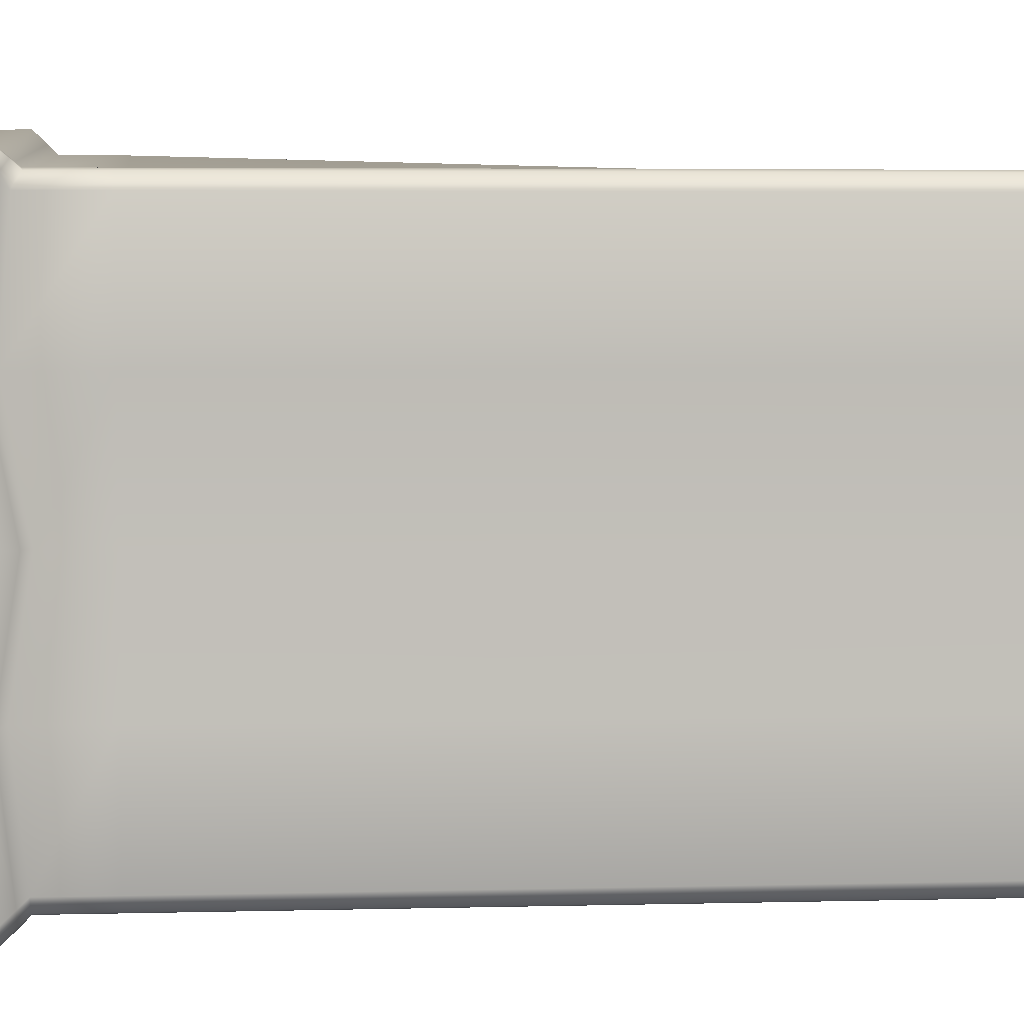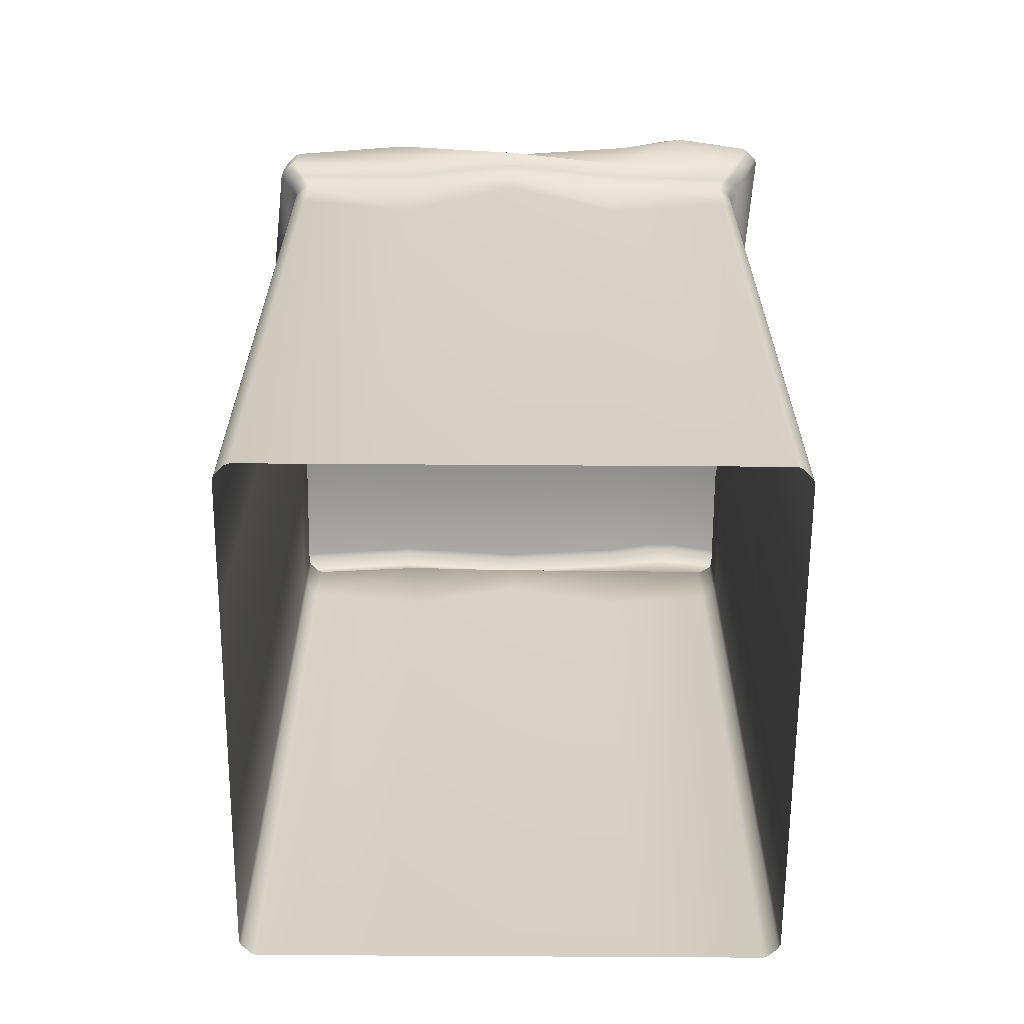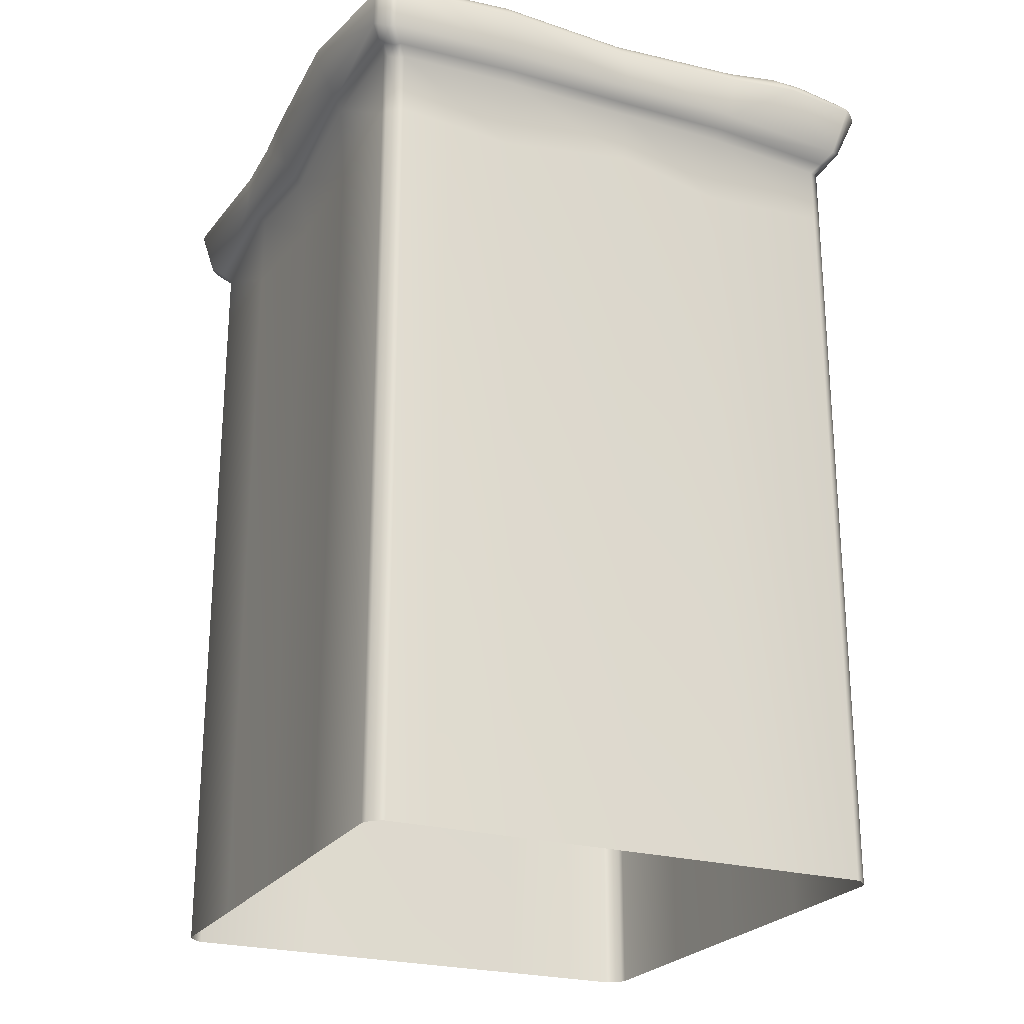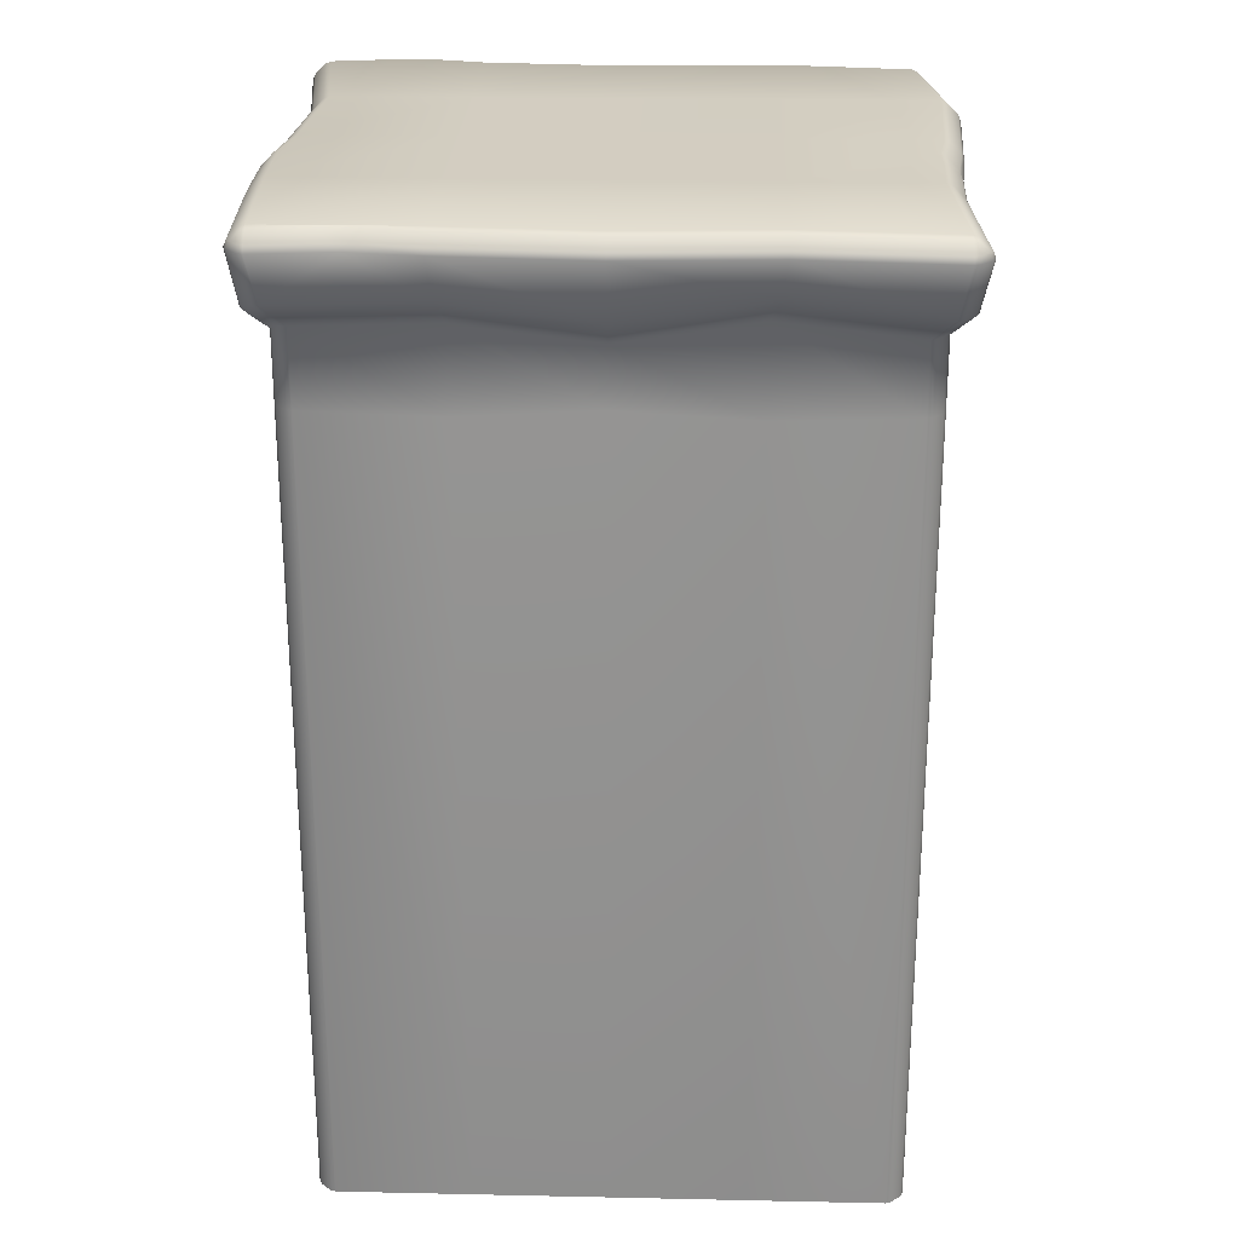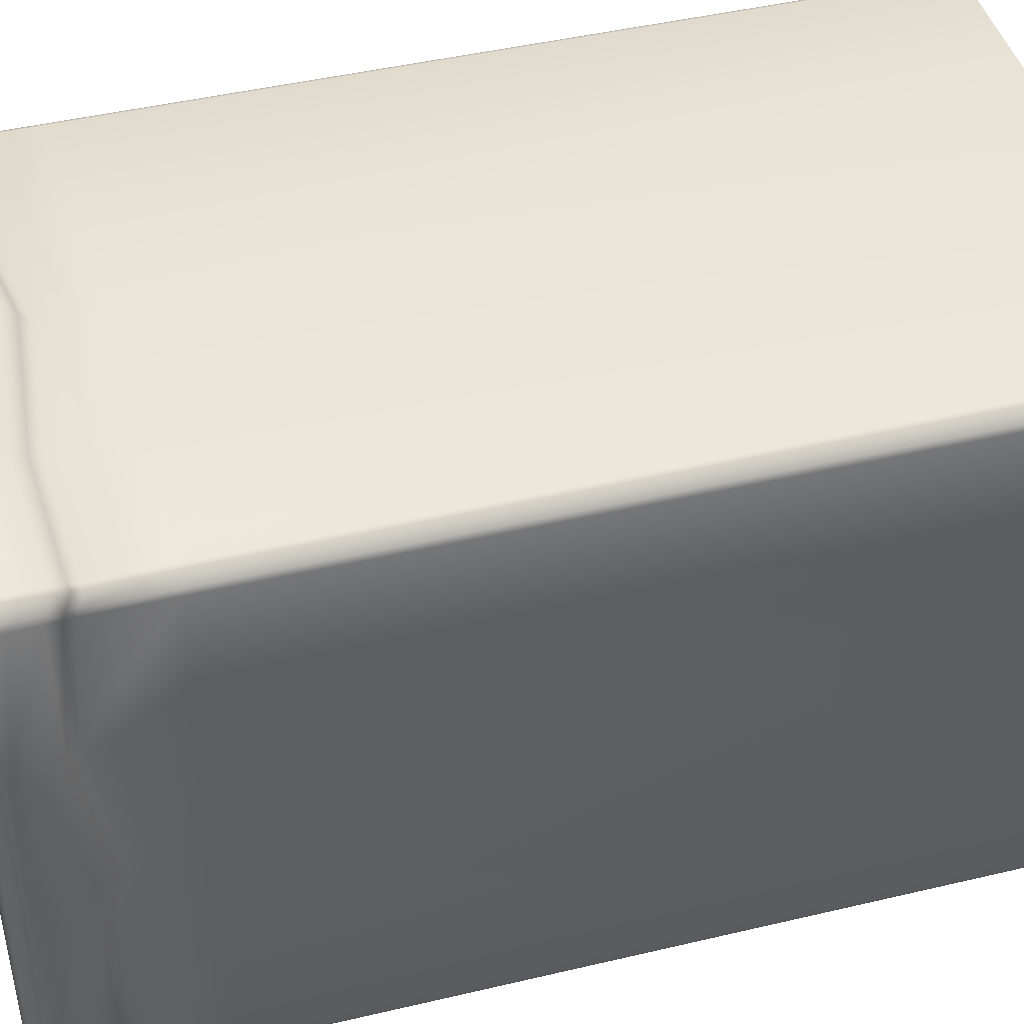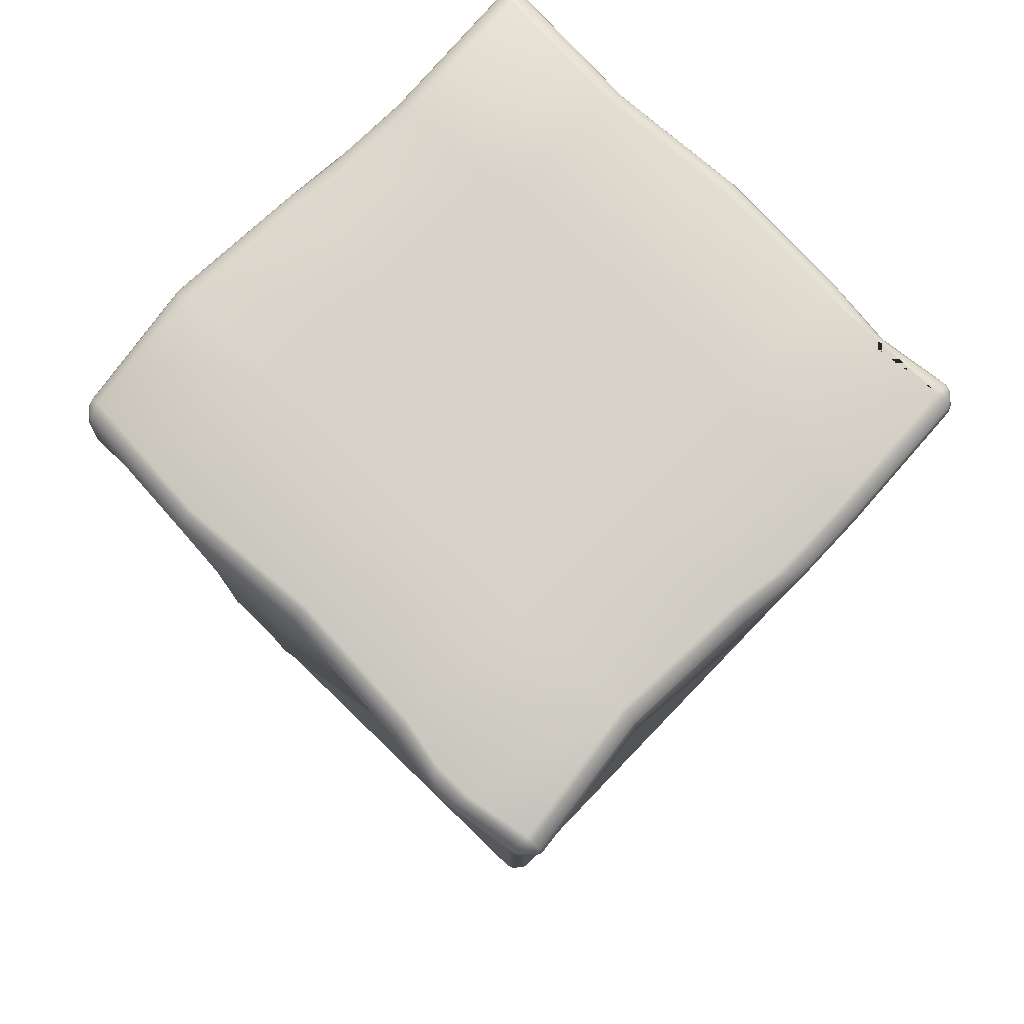
<metadata>
{"format":"obj","ext":"obj","renderer":"f3d","projection":"perspective","resolution":1024,"background":"white","views":[{"elev":4.7,"azim":-94.6,"up":"+Z"},{"elev":-64.2,"azim":-0.4,"up":"+Y"},{"elev":-24.0,"azim":-25.3,"up":"+Y"},{"elev":24.8,"azim":-178.0,"up":"+Y"},{"elev":44.1,"azim":-105.6,"up":"+Z"},{"elev":77.1,"azim":44.0,"up":"+Y"}]}
</metadata>
<code>
o Cube.017
v 2.396 2.346 -2.479
v 2.346 2.346 -2.5
v 2.346 2.396 -2.479
v 2.399 2.399 -2.453
v 2.346 2.479 -2.396
v 2.346 2.5 -2.346
v 2.396 2.479 -2.346
v 2.399 2.453 -2.399
v 2.479 2.346 -2.396
v 2.453 2.399 -2.399
v 2.479 2.396 -2.346
v 2.5 2.346 -2.346
v 2.557 2.346 2.396
v 2.578 2.346 2.346
v 2.557 2.396 2.346
v 2.53 2.399 2.399
v 2.473 2.479 2.346
v 2.424 2.5 2.346
v 2.424 2.479 2.396
v 2.476 2.453 2.399
v 2.473 2.346 2.479
v 2.476 2.399 2.453
v 2.424 2.396 2.479
v 2.424 2.346 2.5
v -2.346 2.396 -2.56
v -2.346 2.346 -2.581
v -2.396 2.346 -2.56
v -2.399 2.399 -2.533
v -2.479 2.346 -2.476
v -2.5 2.346 -2.427
v -2.479 2.396 -2.427
v -2.453 2.399 -2.479
v -2.346 2.479 -2.476
v -2.399 2.453 -2.479
v -2.396 2.479 -2.427
v -2.346 2.5 -2.427
v -2.396 2.386 2.26
v -2.417 2.336 2.26
v -2.396 2.336 2.31
v -2.369 2.389 2.313
v -2.312 2.336 2.394
v -2.263 2.336 2.414
v -2.263 2.386 2.394
v -2.315 2.389 2.367
v -2.312 2.47 2.26
v -2.315 2.443 2.313
v -2.263 2.47 2.31
v -2.263 2.49 2.26
v 2.428 1.919 -2.278
v 2.408 1.919 -2.327
v 2.278 1.977 -2.428
v 2.327 1.975 -2.408
v -2.278 1.935 2.428
v -2.327 1.917 2.408
v -2.428 1.996 2.278
v -2.408 1.971 2.326
v 2.278 1.889 2.428
v 2.327 1.889 2.408
v 2.428 1.977 2.278
v 2.408 1.977 2.326
v -2.278 1.927 -2.428
v -2.327 1.927 -2.408
v -2.428 1.927 -2.278
v -2.408 1.927 -2.327
v 1.173 2.5 2.346
v -0 2.5 2.264
v -1.173 2.5 2.346
v -1.173 2.479 2.396
v 0 2.479 2.313
v 1.173 2.479 2.396
v -1.173 2.346 2.5
v 0 2.346 2.418
v 1.173 2.346 2.5
v 1.173 2.396 2.479
v -0 2.396 2.397
v -1.173 2.396 2.479
v -1.173 2.5 -2.346
v 0 2.5 -2.416
v 1.173 2.5 -2.346
v 1.173 2.479 -2.396
v -0 2.479 -2.465
v -1.173 2.479 -2.396
v 1.173 2.346 -2.5
v -0 2.346 -2.57
v -1.173 2.346 -2.5
v -1.173 2.396 -2.479
v 0 2.396 -2.549
v 1.173 2.396 -2.479
v 1.139 1.975 2.428
v -0 1.844 2.586
v -1.139 1.977 2.428
v -1.139 2.056 -2.428
v 0 1.844 -2.343
v 1.139 2.013 -2.428
v 2.402 2.5 -1.185
v 2.346 2.5 -0.01225
v 2.274 2.5 1.161
v 2.324 2.479 1.161
v 2.396 2.479 -0.01225
v 2.451 2.479 -1.185
v 2.428 2.346 1.161
v 2.5 2.346 -0.01225
v 2.556 2.346 -1.185
v 2.535 2.396 -1.185
v 2.479 2.396 -0.01225
v 2.408 2.396 1.161
v -2.418 2.5 1.161
v -2.346 2.5 -0.01225
v -2.272 2.5 -1.185
v -2.322 2.479 -1.185
v -2.396 2.479 -0.01225
v -2.468 2.479 1.161
v -2.426 2.346 -1.185
v -2.5 2.346 -0.01225
v -2.572 2.346 1.161
v -2.552 2.396 1.161
v -2.479 2.396 -0.01225
v -2.406 2.396 -1.185
v -2.428 2.093 1.127
v -2.428 1.872 -0.01197
v -2.428 2.052 -1.151
v 2.428 1.977 -1.151
v 2.533 1.901 -0.01197
v 2.428 1.901 1.127
v 1.173 2.5 -1.185
v 1.173 2.5 -0.01225
v 1.173 2.5 1.161
v 0 2.5 -1.185
v 0 2.5 -0.01225
v -0 2.5 1.161
v -1.173 2.5 -1.185
v -1.173 2.5 -0.01225
v -1.173 2.5 1.161
v -2.447 2.346 -0.58
v -2.343 2.479 -0.6735
v -2.343 2.479 -0.4253
v -2.427 2.396 -0.4741
v -2.427 2.396 -0.6358
v -2.293 2.5 -0.3794
v -2.293 2.5 -0.7009
v 2.543 2.396 -0.706
v 2.543 2.396 -0.5361
v 2.41 2.5 -0.7924
v 2.41 2.5 -0.421
v 2.564 2.346 -0.6092
v 2.459 2.479 -0.4649
v 2.459 2.479 -0.7599
v 1.859 2.479 -2.327
v 1.605 2.479 -2.327
v 1.599 2.5 -2.278
v 1.887 2.5 -2.278
v 1.658 2.396 -2.411
v 1.814 2.396 -2.411
v 1.728 2.346 -2.432
v 1.6 2.479 2.485
v 1.892 2.479 2.485
v 1.845 2.396 2.569
v 1.655 2.396 2.569
v 1.904 2.5 2.436
v 1.566 2.5 2.436
v 1.751 2.346 2.59
v 2.332 1.807 -2.188
v 2.313 1.807 -2.234
v 2.188 1.863 -2.332
v 2.234 1.861 -2.312
v -2.188 1.822 2.331
v -2.234 1.805 2.312
v -2.331 1.881 2.188
v -2.312 1.857 2.234
v 2.188 1.778 2.331
v 2.234 1.778 2.312
v 2.332 1.863 2.188
v 2.313 1.863 2.234
v -2.188 1.814 -2.332
v -2.234 1.814 -2.312
v -2.331 1.814 -2.188
v -2.312 1.814 -2.234
v -2.331 1.936 -1.105
v -1.094 1.863 2.331
v 1.094 1.897 -2.332
v 2.332 1.79 1.082
v 1.094 1.86 2.331
v 0.000196 1.735 2.483
v -1.094 1.938 -2.332
v 0.000196 1.73 -2.25
v -2.331 1.974 1.082
v -2.331 1.762 -0.01156
v 2.332 1.863 -1.105
v 2.433 1.79 -0.01156
v 2.263 1.731 -2.124
v 2.263 1.19 -2.124
v 2.263 -5.232 -2.124
v 2.245 -5.232 -2.169
v 2.245 1.19 -2.169
v 2.245 1.731 -2.169
v 2.124 -5.232 -2.263
v 2.124 1.19 -2.263
v 2.124 1.782 -2.263
v 2.169 1.781 -2.245
v 2.169 1.19 -2.245
v 2.169 -5.232 -2.245
v -2.123 -5.232 2.263
v -2.123 1.19 2.263
v -2.123 1.745 2.263
v -2.168 1.729 2.244
v -2.168 1.19 2.244
v -2.168 -5.232 2.244
v -2.263 1.799 2.123
v -2.263 1.19 2.123
v -2.263 -5.232 2.123
v -2.244 -5.232 2.168
v -2.244 1.19 2.168
v -2.244 1.777 2.168
v 2.124 1.704 2.263
v 2.124 1.19 2.263
v 2.124 -5.232 2.263
v 2.169 -5.232 2.244
v 2.169 1.19 2.244
v 2.169 1.704 2.244
v 2.263 -5.232 2.123
v 2.263 1.19 2.123
v 2.263 1.782 2.123
v 2.245 1.782 2.168
v 2.245 1.19 2.168
v 2.245 -5.232 2.168
v -2.123 1.738 -2.263
v -2.123 1.19 -2.263
v -2.123 -5.232 -2.263
v -2.168 -5.232 -2.245
v -2.168 1.19 -2.245
v -2.168 1.738 -2.245
v -2.263 -5.232 -2.124
v -2.263 1.19 -2.124
v -2.263 1.738 -2.124
v -2.244 1.738 -2.169
v -2.244 1.19 -2.169
v -2.244 -5.232 -2.169
v -2.263 -5.232 -1.073
v -2.263 1.19 -1.073
v -2.263 1.854 -1.073
v -1.061 -5.232 2.263
v -1.061 1.19 2.17
v -1.061 1.782 2.263
v 1.062 -5.232 -2.263
v 1.062 1.19 -2.351
v 1.062 1.814 -2.263
v 2.263 -5.232 1.051
v 2.315 1.19 1.051
v 2.263 1.715 1.051
v 1.062 -5.232 2.263
v 0.000335 -5.232 2.263
v 1.062 1.19 2.168
v 0.000335 1.19 2.41
v 1.062 1.78 2.263
v 0.000335 1.664 2.41
v -1.061 -5.232 -2.263
v 0.000335 -5.232 -2.263
v -1.061 1.19 -2.353
v 0.000335 1.19 -2.184
v -1.061 1.852 -2.263
v 0.000335 1.651 -2.184
v -2.263 -5.232 1.051
v -2.263 -5.232 -0.01126
v -2.213 1.19 1.051
v -2.174 1.19 -0.01126
v -2.263 1.886 1.051
v -2.263 1.689 -0.01126
v 2.263 -5.232 -1.073
v 2.263 -5.232 -0.01126
v 2.263 1.19 -1.073
v 2.361 1.19 -0.01126
v 2.263 1.782 -1.073
v 2.361 1.715 -0.01126
f 124 101 14 59
f 94 83 154
f 68 47 43 76
f 40 44 46
f 54 41 39 56
f 4 8 10
f 16 20 22
f 110 35 31 118
f 91 71 42 53
f 133 107 48 67
f 28 32 34
f 121 113 30 63
f 98 17 15 106
f 80 149 152 88
f 1 2 3 4
f 5 6 7 8
f 9 10 11 12
f 13 14 15 16
f 17 18 19 20
f 21 22 23 24
f 25 26 27 28
f 29 30 31 32
f 33 34 35 36
f 37 38 39 40
f 41 42 43 44
f 45 46 47 48
f 9 1 4 10
f 3 5 8 4
f 7 11 10 8
f 21 13 16 22
f 15 17 20 16
f 19 23 22 20
f 33 25 28 34
f 27 29 32 28
f 31 35 34 32
f 45 37 40 46
f 39 41 44 40
f 43 47 46 44
f 51 2 1 52
f 53 42 41 54
f 59 14 13 60
f 63 30 29 64
f 67 48 47 68
f 73 161 158 74
f 97 18 17 98
f 103 12 11 104
f 109 36 35 110
f 115 38 37 116
f 79 150 149 80
f 85 26 25 86
f 9 50 52 1
f 60 58 171 173
f 124 59 172 181
f 26 61 62 27
f 56 55 168 169
f 94 51 164 180
f 24 57 58 21
f 123 124 181 189
f 38 55 56 39
f 58 57 170 171
f 122 123 189 188
f 59 60 173 172
f 49 122 188 162
f 93 94 180 185
f 12 49 50 9
f 64 62 175 177
f 92 93 185 184
f 54 56 169 167
f 61 92 184 174
f 27 62 64 29
f 62 61 174 175
f 91 53 166 179
f 63 64 177 176
f 21 58 60 13
f 120 121 178 187
f 119 120 187 186
f 121 63 176 178
f 55 119 186 168
f 90 91 179 183
f 89 90 183 182
f 52 50 163 165
f 2 154 153 3
f 83 84 87 88
f 84 85 86 87
f 36 77 82 33
f 77 78 81 82
f 78 79 80 81
f 42 71 76 43
f 71 72 75 76
f 72 73 74 75
f 18 159 156 19
f 65 66 69 70
f 66 67 68 69
f 33 82 86 25
f 82 81 87 86
f 81 80 88 87
f 97 127 65 160 159 18
f 127 130 66 65
f 130 133 67 66
f 57 161 89
f 89 73 72 90
f 90 72 71 91
f 19 156 157 23
f 70 69 75 74
f 69 68 76 75
f 61 26 85 92
f 92 85 84 93
f 93 84 83 94
f 78 77 131 128
f 128 131 132 129
f 129 132 133 130
f 79 78 128 125
f 125 128 129 126
f 126 129 130 127
f 6 151 150 79 125 95
f 95 125 126 96 144 143
f 96 126 127 97
f 57 89 182 170
f 50 49 162 163
f 51 52 165 164
f 53 54 167 166
f 30 113 118 31
f 113 134 138 118
f 114 115 116 117
f 48 107 112 45
f 107 108 111 112
f 108 139 136 111
f 14 101 106 15
f 101 102 105 106
f 102 145 142 105
f 6 95 100 7
f 95 143 147 100
f 96 97 98 99
f 7 100 104 11
f 100 147 141 104
f 99 98 106 105
f 55 38 115 119
f 119 115 114 120
f 120 114 134
f 77 36 109 131
f 131 109 140 139 108 132
f 132 108 107 133
f 45 112 116 37
f 112 111 117 116
f 111 136 137 117
f 49 12 103 122
f 122 103 145
f 123 102 101 124
f 136 139 140 135
f 135 140 109 110
f 138 134 137
f 137 134 114 117
f 137 136 135 138
f 138 135 110 118
f 134 113 121
f 121 120 134
f 141 147 146 142
f 142 146 99 105
f 147 143 144 146
f 146 144 96 99
f 142 145 141
f 141 145 103 104
f 145 102 123
f 123 122 145
f 152 149 148 153
f 153 148 5 3
f 149 150 151 148
f 148 151 6 5
f 153 154 152
f 152 154 83 88
f 154 2 51
f 51 94 154
f 157 156 155 158
f 158 155 70 74
f 158 161 157
f 157 161 24 23
f 156 159 160 155
f 155 160 65 70
f 89 161 73
f 161 57 24
f 175 174 226 231
f 179 166 204 243
f 168 186 266 208
f 176 177 235 234
f 183 179 243 255
f 178 176 234 240
f 182 183 255 254
f 170 182 254 214
f 165 163 195 199
f 163 162 190 195
f 164 165 199 198
f 166 167 205 204
f 173 171 219 223
f 181 172 222 249
f 189 181 249 273
f 188 189 273 272
f 169 168 208 213
f 180 164 198 246
f 162 188 272 190
f 185 180 246 261
f 171 170 214 219
f 184 185 261 260
f 172 173 223 222
f 174 184 260 226
f 177 175 231 235
f 167 169 213 205
f 187 178 240 267
f 186 187 267 266
f 195 194 200 199
f 194 193 201 200
f 232 233 236 237
f 233 234 235 236
f 226 227 230 231
f 227 228 229 230
f 220 221 224 225
f 221 222 223 224
f 214 215 218 219
f 215 216 217 218
f 208 209 212 213
f 209 210 211 212
f 202 203 206 207
f 203 204 205 206
f 196 197 200 201
f 197 198 199 200
f 190 191 194 195
f 191 192 193 194
f 238 239 233 232
f 239 240 234 233
f 241 242 203 202
f 242 243 204 203
f 207 206 212 211
f 206 205 213 212
f 231 230 236 235
f 230 229 237 236
f 244 245 197 196
f 245 246 198 197
f 247 248 221 220
f 248 249 222 221
f 219 218 224 223
f 218 217 225 224
f 227 226 260 258
f 258 260 261 259
f 259 261 246 245
f 228 227 258 256
f 256 258 259 257
f 257 259 245 244
f 215 214 254 252
f 252 254 255 253
f 253 255 243 242
f 216 215 252 250
f 250 252 253 251
f 251 253 242 241
f 191 190 272 270
f 270 272 273 271
f 271 273 249 248
f 192 191 270 268
f 268 270 271 269
f 269 271 248 247
f 209 208 266 264
f 264 266 267 265
f 265 267 240 239
f 210 209 264 262
f 262 264 265 263
f 263 265 239 238

</code>
